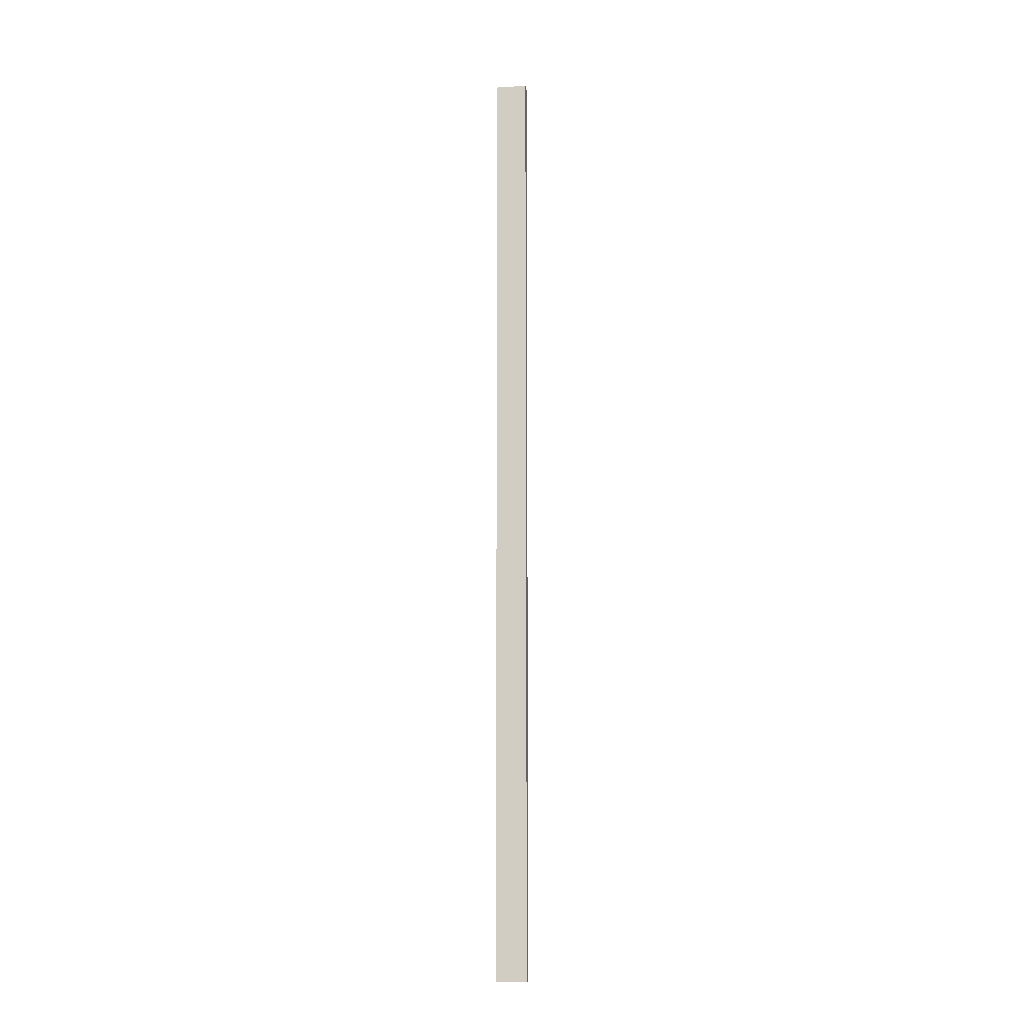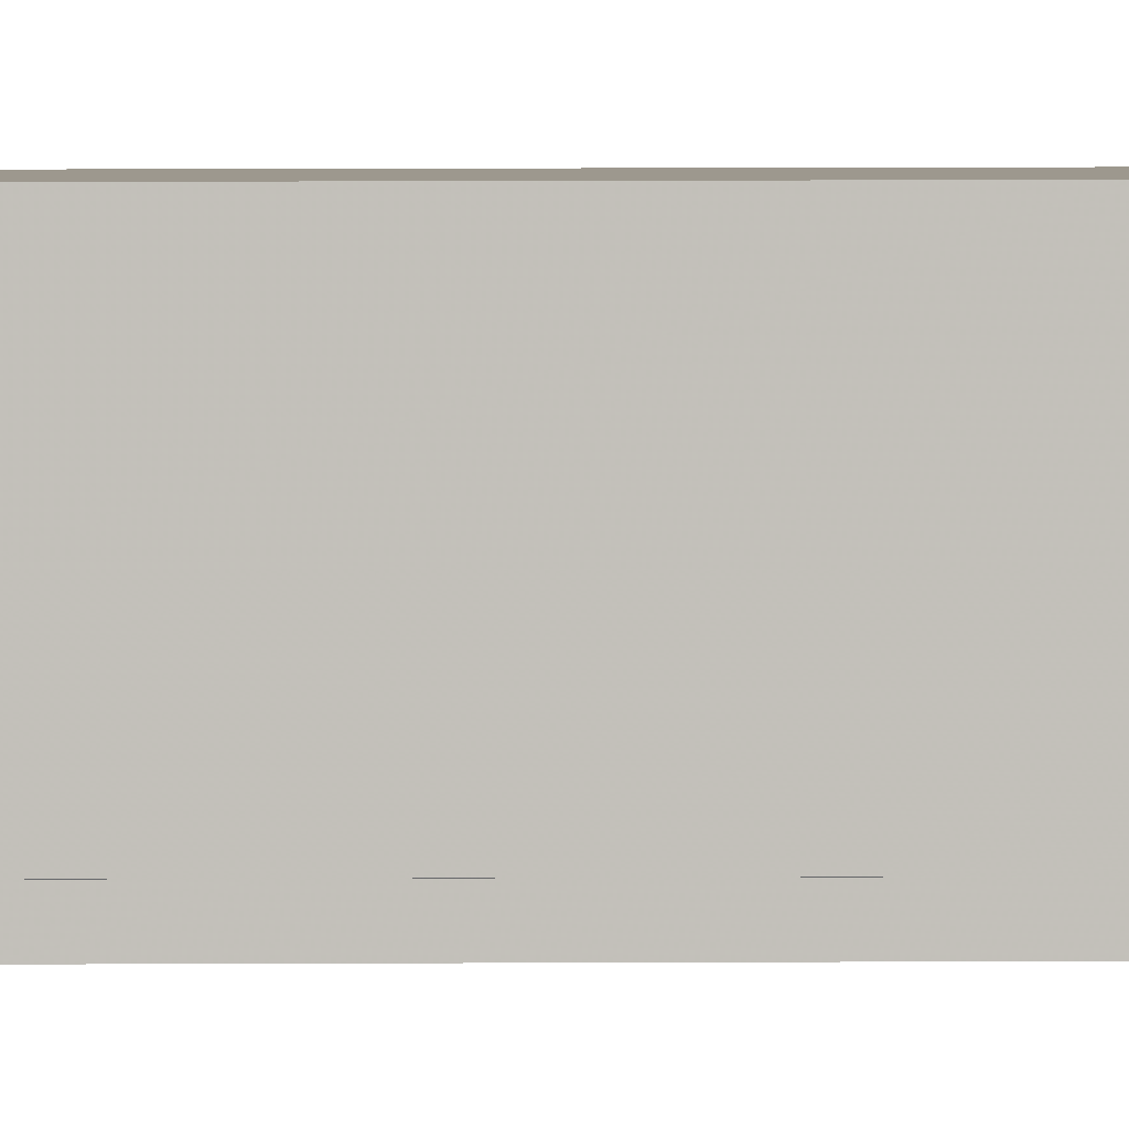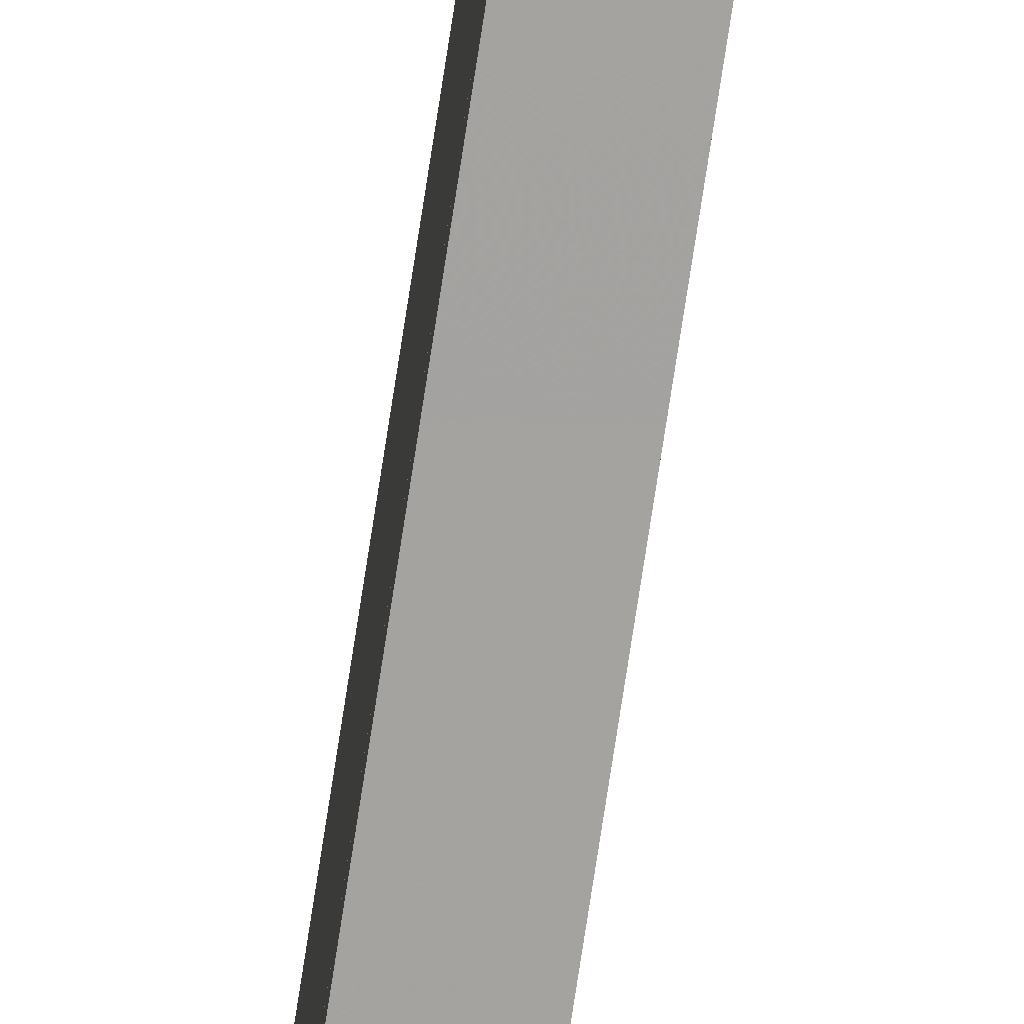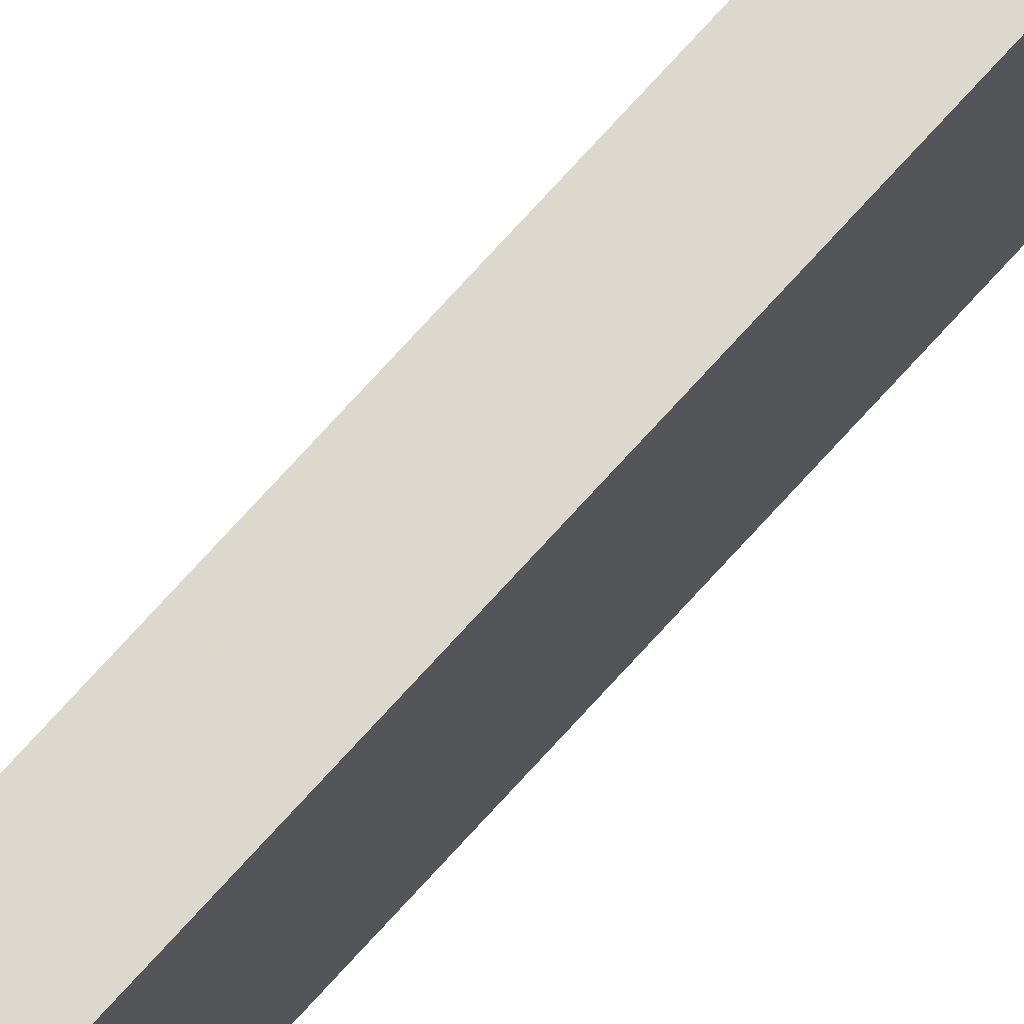
<metadata>
{"format":"obj","ext":"obj","renderer":"f3d","projection":"perspective","resolution":1024,"background":"white","views":[{"elev":-11.6,"azim":98.0,"up":"+Y"},{"elev":3.2,"azim":87.4,"up":"+Z"},{"elev":-72.8,"azim":171.4,"up":"+Z"},{"elev":72.4,"azim":41.9,"up":"+Z"}]}
</metadata>
<code>
o 278
v 2165 1879 13.71
v 2165 1879 13.72
v 2164 1879 13.71
v 2165 1888 13.71
v 2165 1879 13.71
v 2165 1888 13.71
v 2165 1879 14
v 2164 1888 13.72
v 2165 1888 13.72
v 2164 1888 13.71
v 2164 1879 13.71
v 2164 1879 13.72
v 2164 1888 13.72
v 2165 1879 13.72
v 2165 1879 13.72
v 2165 1888 13.72
v 2164 1879 13.72
v 2164 1879 13.71
v 2165 1888 13.74
v 2165 1888 13.72
v 2165 1888 13.71
v 2165 1888 13.72
v 2165 1879 14
v 2165 1888 14
v 2164 1888 14
v 2164 1879 14
v 2165 1888 13.99
v 2164 1888 14
v 2164 1879 13.99
v 2165 1879 14
v 2165 1888 14
v 2164 1879 13.99
v 2164 1888 13.99
v 2165 1888 13.99
v 2165 1888 13.99
v 2165 1888 13.98
v 2165 1879 13.99
v 2165 1879 13.99
v 2165 1879 13.98
v 2165 1879 13.97
v 2165 1888 13.98
v 2165 1879 13.97
v 2165 1879 13.98
v 2165 1888 14
v 2165 1888 13.98
v 2165 1888 13.97
v 2165 1879 13.97
v 2165 1888 13.97
v 2165 1879 13.74
v 2165 1888 13.74
v 2165 1879 13.72
v 2165 1879 13.74
v 2165 1879 13.71
v 2165 1879 13.72
v 2165 1879 13.74
v 2165 1888 13.72
f 1 2 3
f 3 4 5
f 6 7 1
f 8 2 9
f 8 4 10
f 6 11 10
f 8 11 12
f 3 13 10
f 14 13 12
f 9 15 16
f 17 18 14
f 15 19 20
f 21 20 19
f 21 13 22
f 21 22 20
f 23 21 24
f 23 25 26
f 24 27 28
f 28 29 26
f 28 30 31
f 32 30 26
f 32 25 33
f 28 34 33
f 35 29 33
f 36 37 35
f 32 27 38
f 38 7 32
f 39 7 38
f 40 7 39
f 38 41 39
f 41 42 43
f 44 45 34
f 44 46 45
f 47 45 46
f 48 49 47
f 49 48 50
f 50 51 52
f 14 53 54
f 54 53 55
f 54 56 14

</code>
